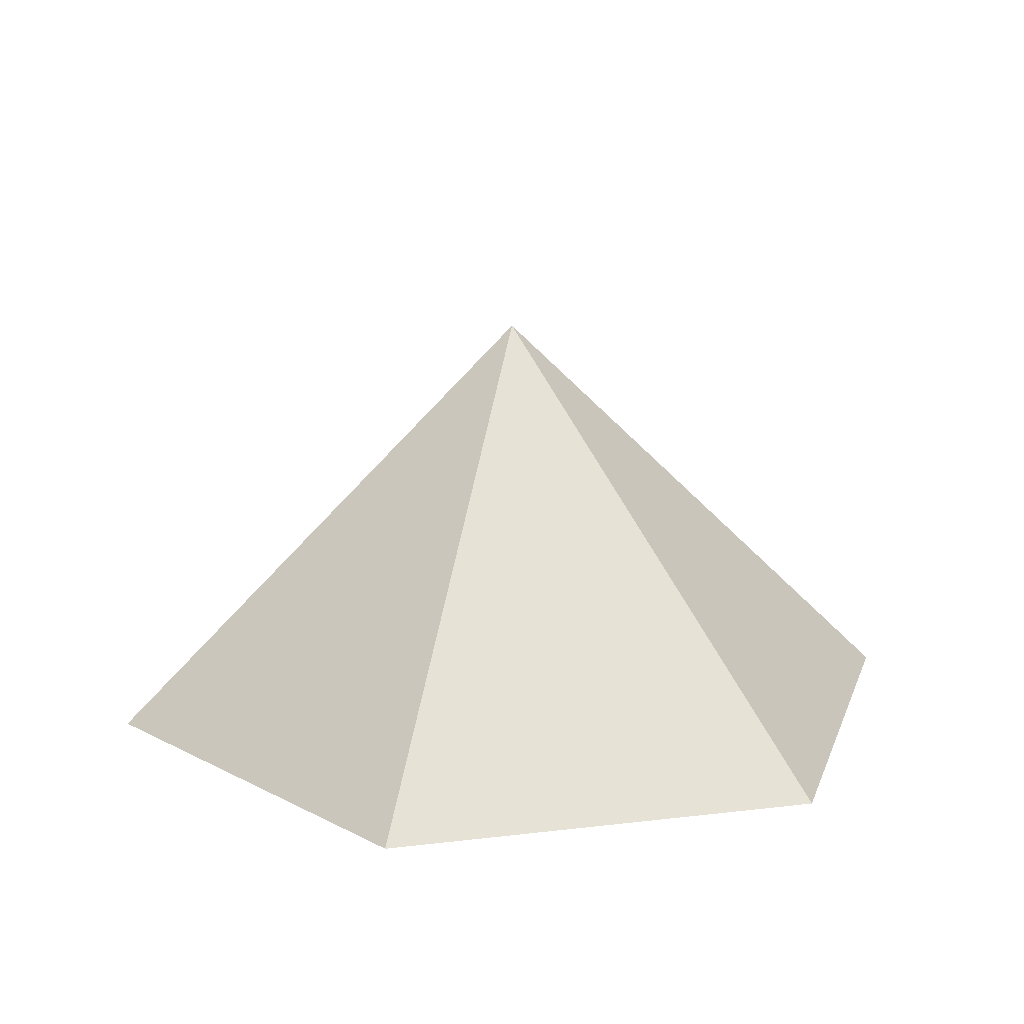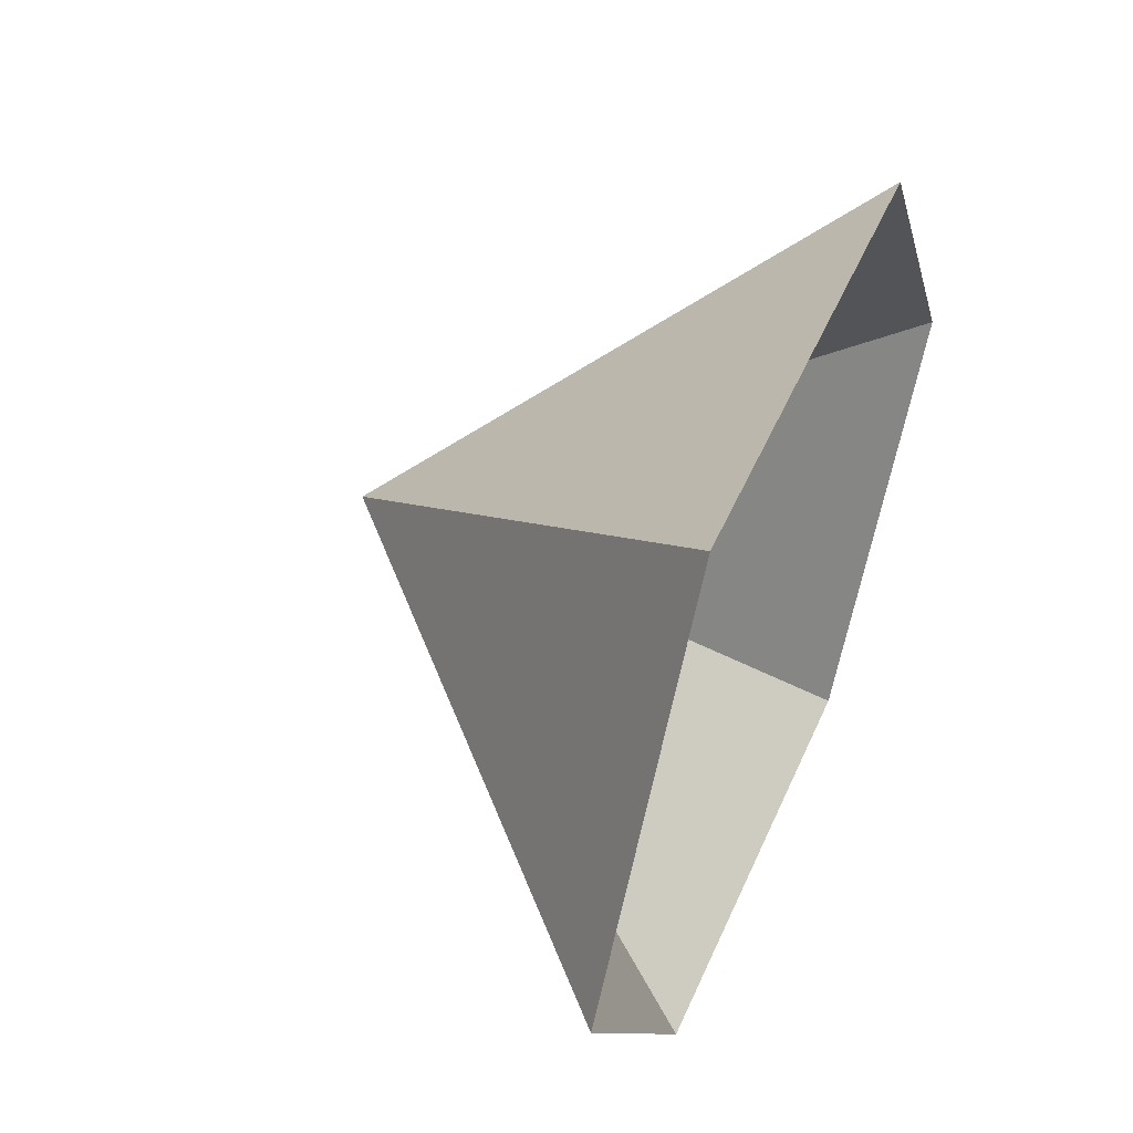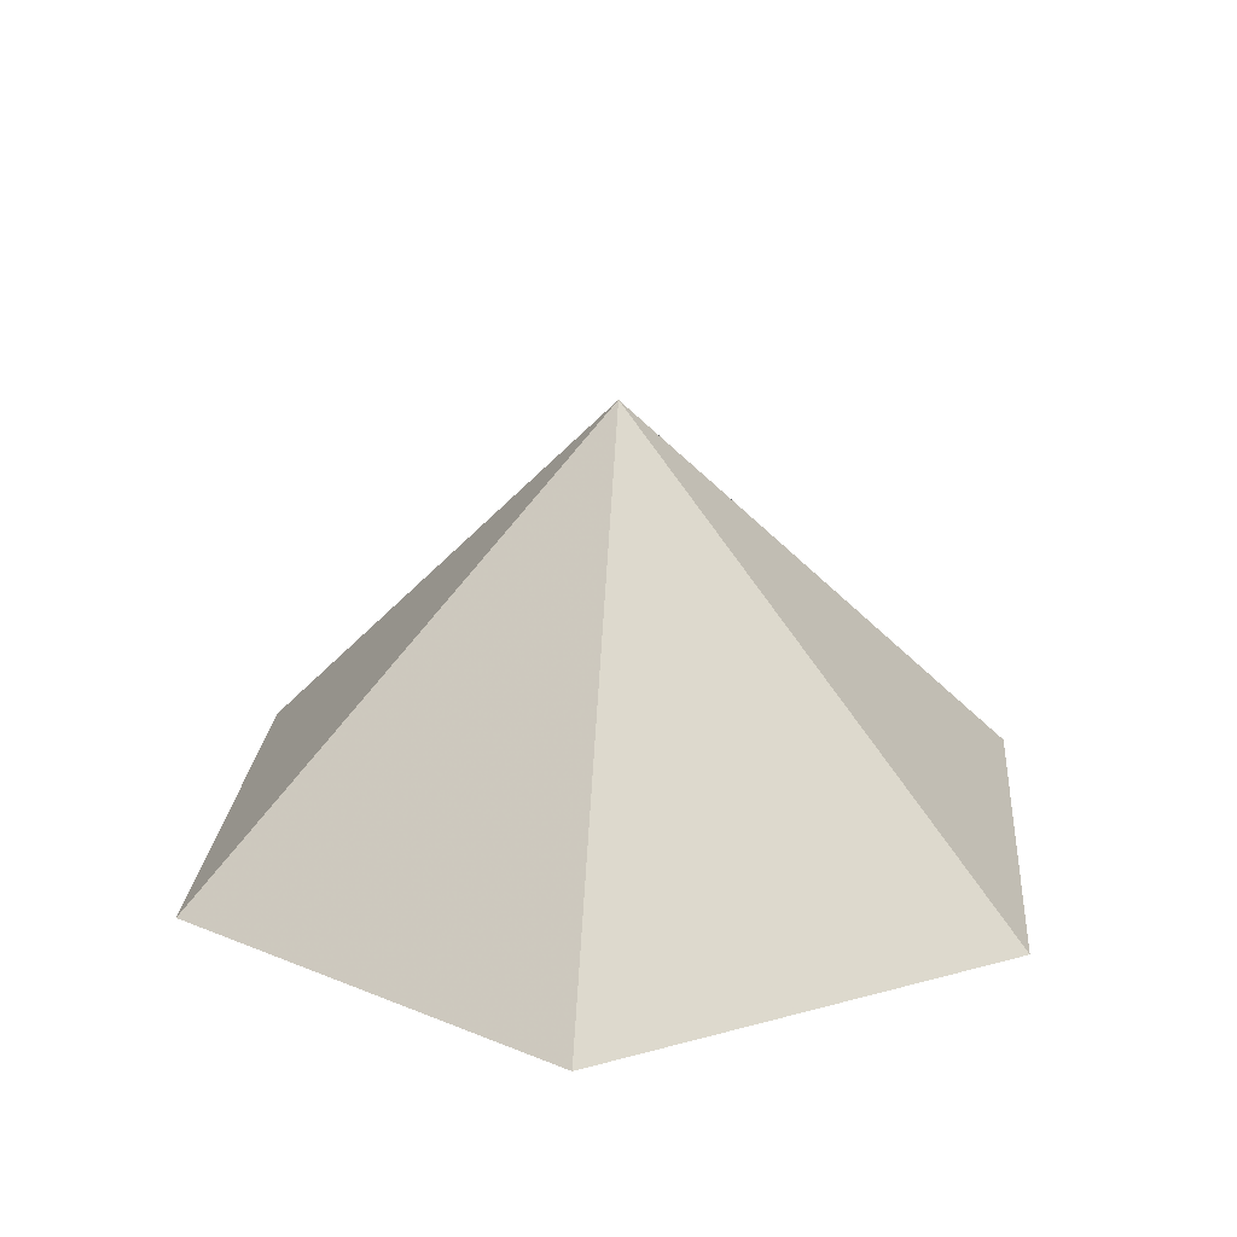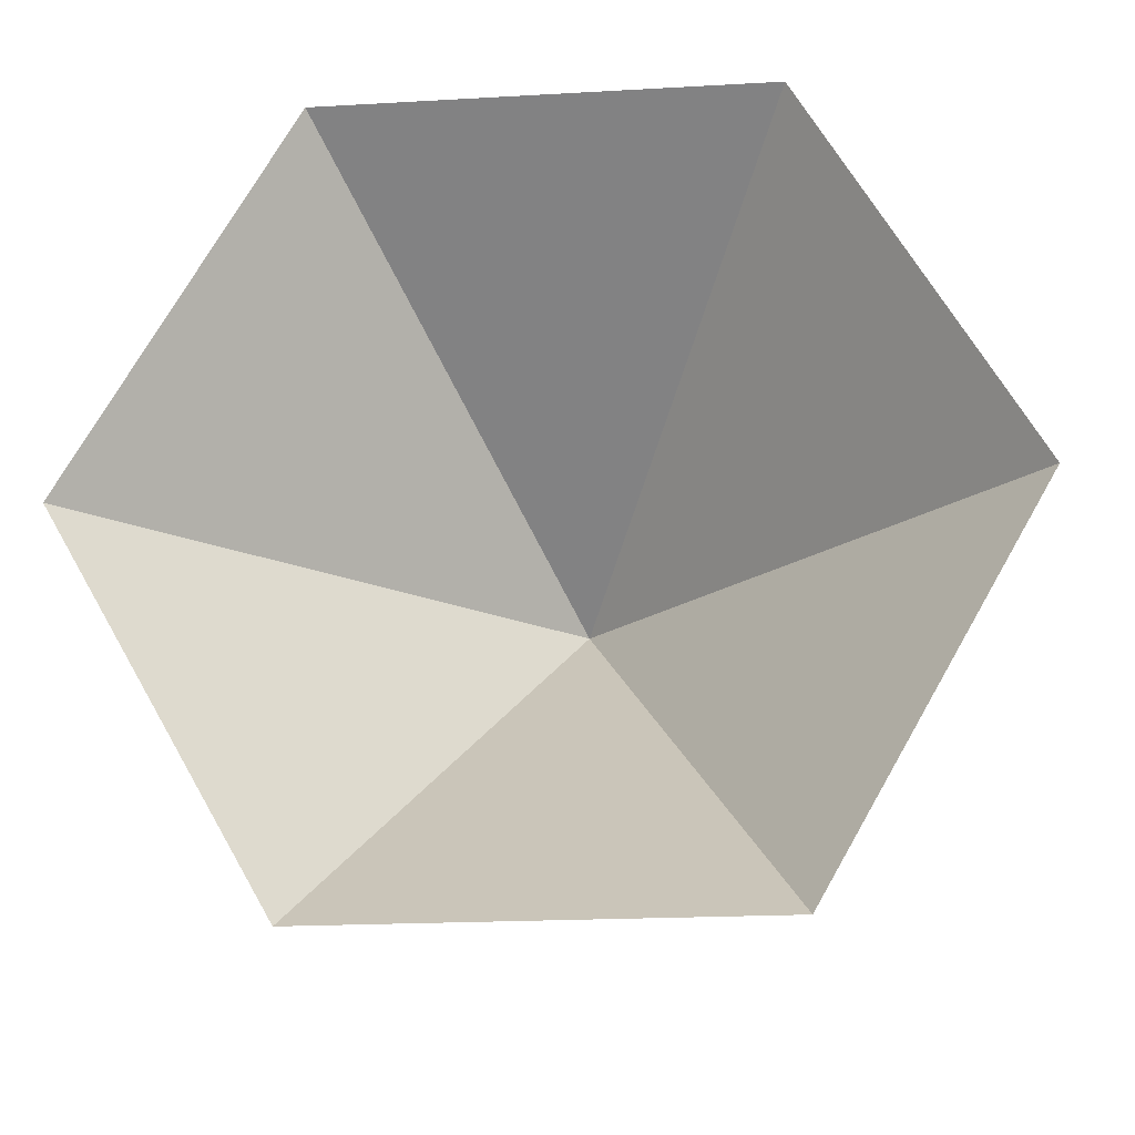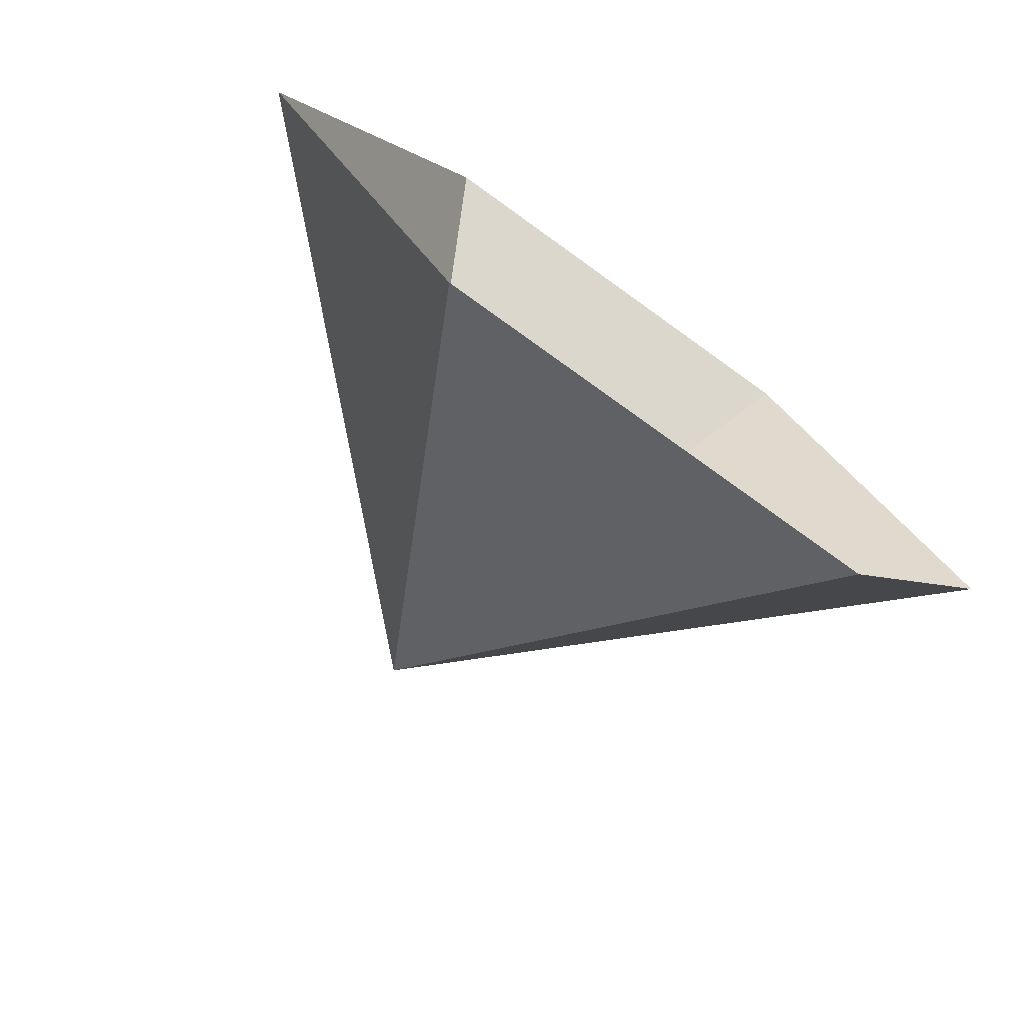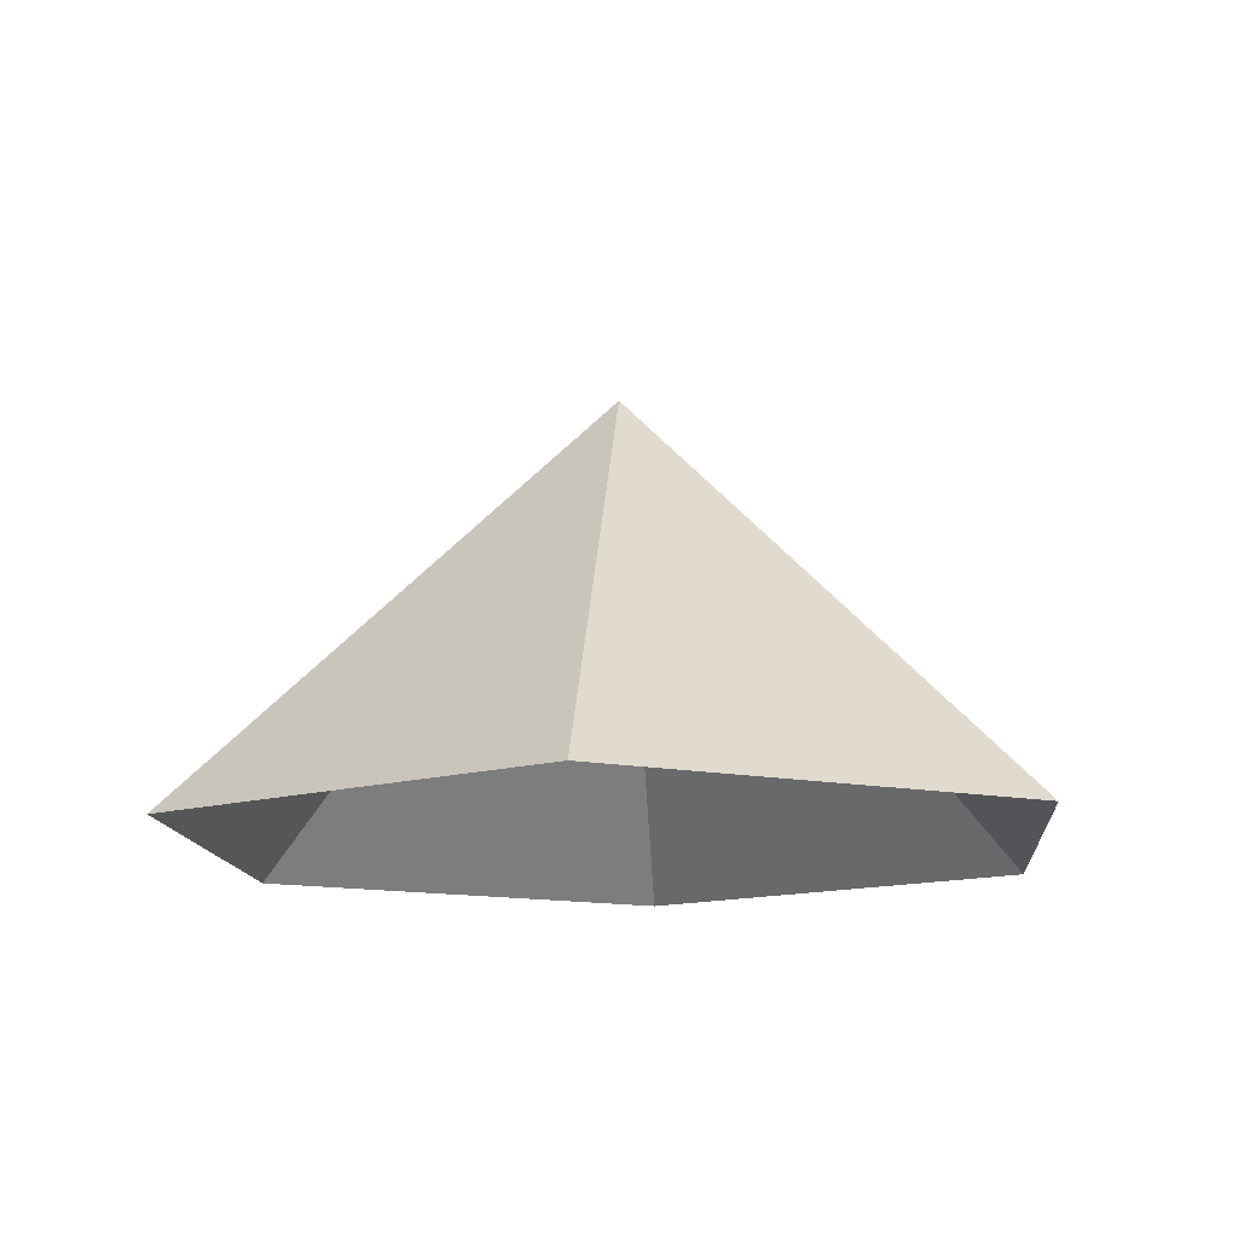
<metadata>
{"format":"obj","ext":"obj","renderer":"f3d","projection":"perspective","resolution":1024,"background":"white","views":[{"elev":16.6,"azim":46.2,"up":"+Z"},{"elev":51.6,"azim":113.6,"up":"+Y"},{"elev":22.7,"azim":154.9,"up":"+Z"},{"elev":-19.9,"azim":-174.0,"up":"+Y"},{"elev":-75.1,"azim":144.2,"up":"+Y"},{"elev":-13.5,"azim":-145.0,"up":"+Z"}]}
</metadata>
<code>
v 0 0 0
v 3.692 0 0
v 5.538 3.197 0
v 3.692 6.394 0
v 0 6.394 0
v -1.846 3.197 0
v 1.846 3.197 3.594
f 1 2 7
f 2 3 7
f 3 4 7
f 4 5 7
f 5 6 7
f 6 1 7

</code>
